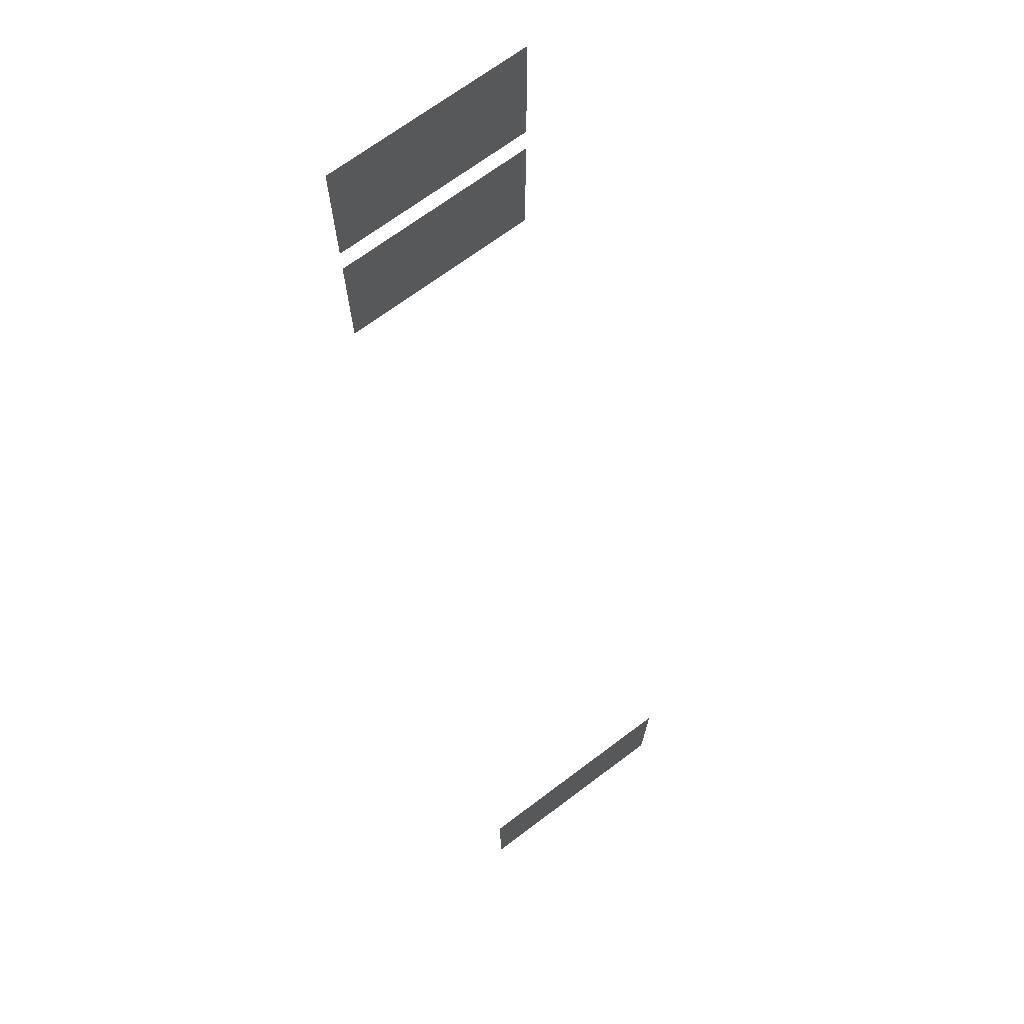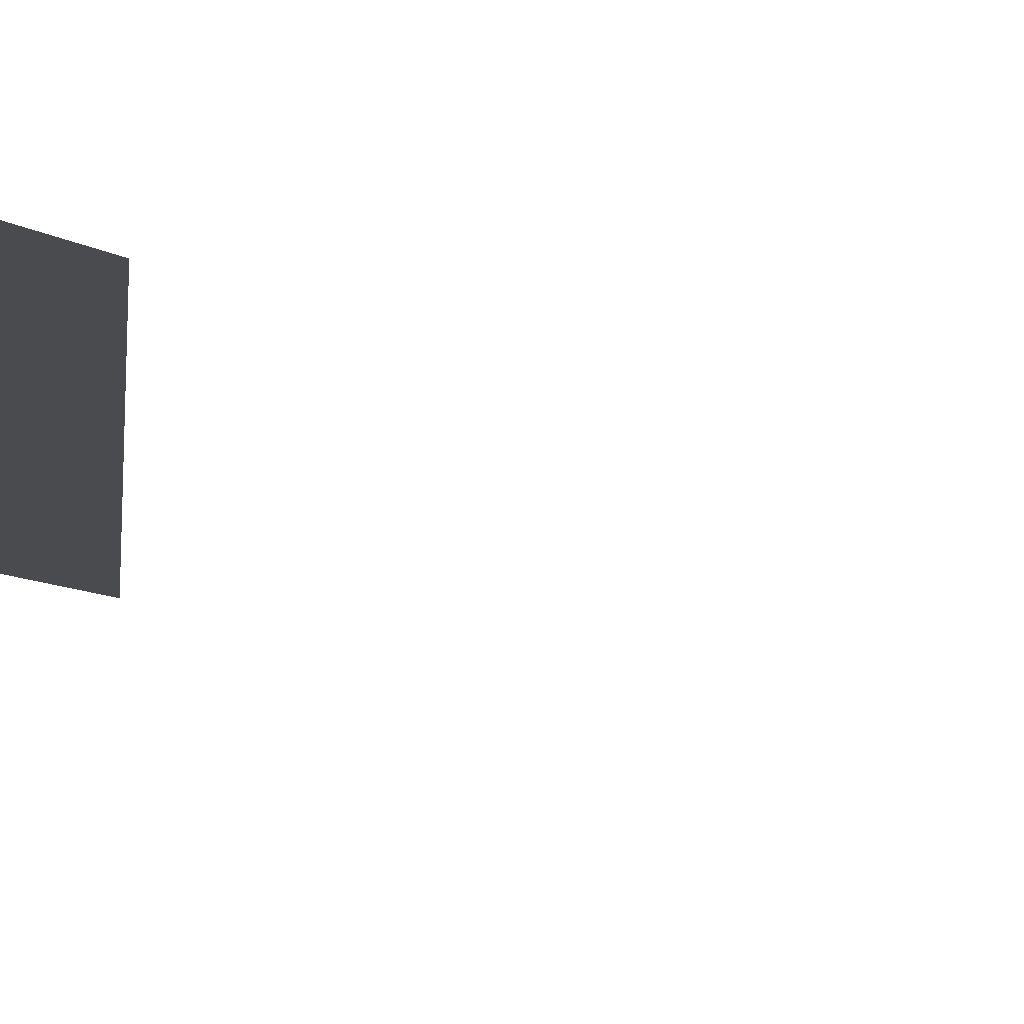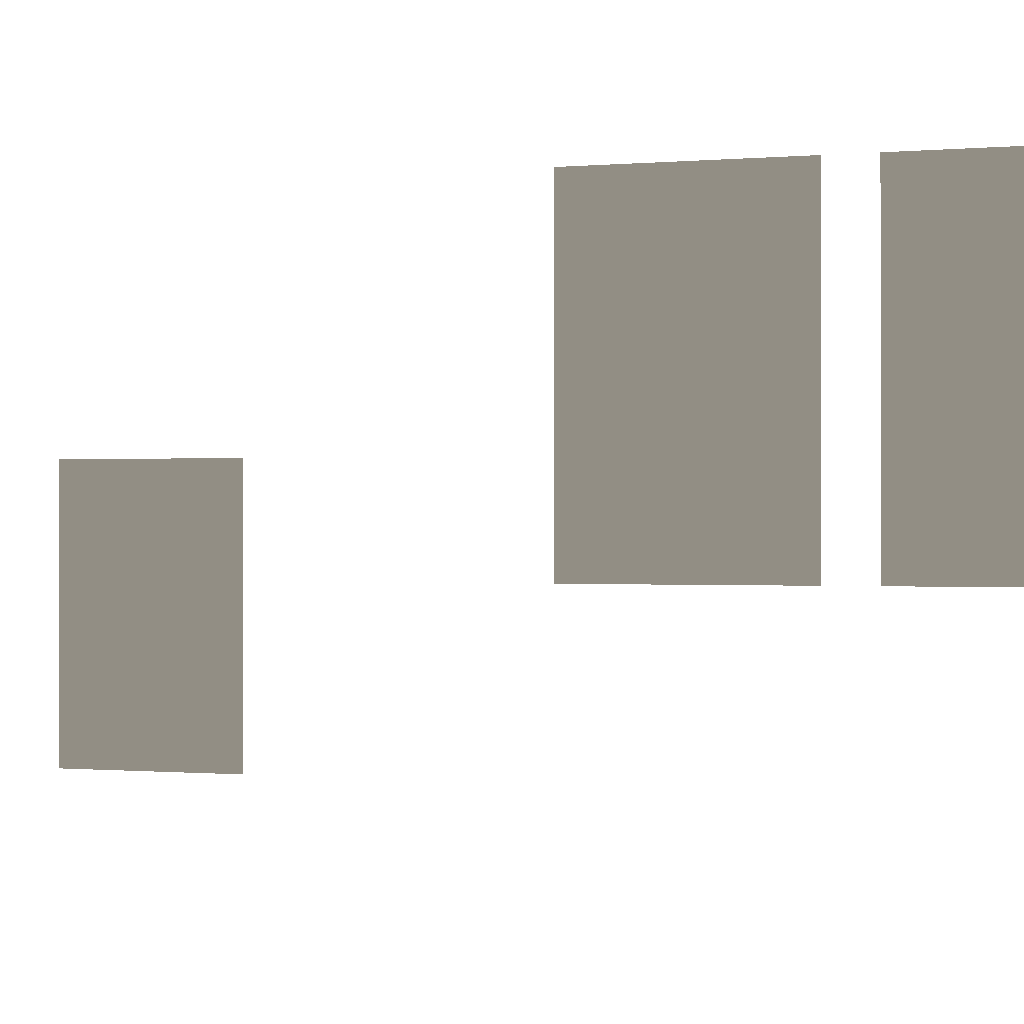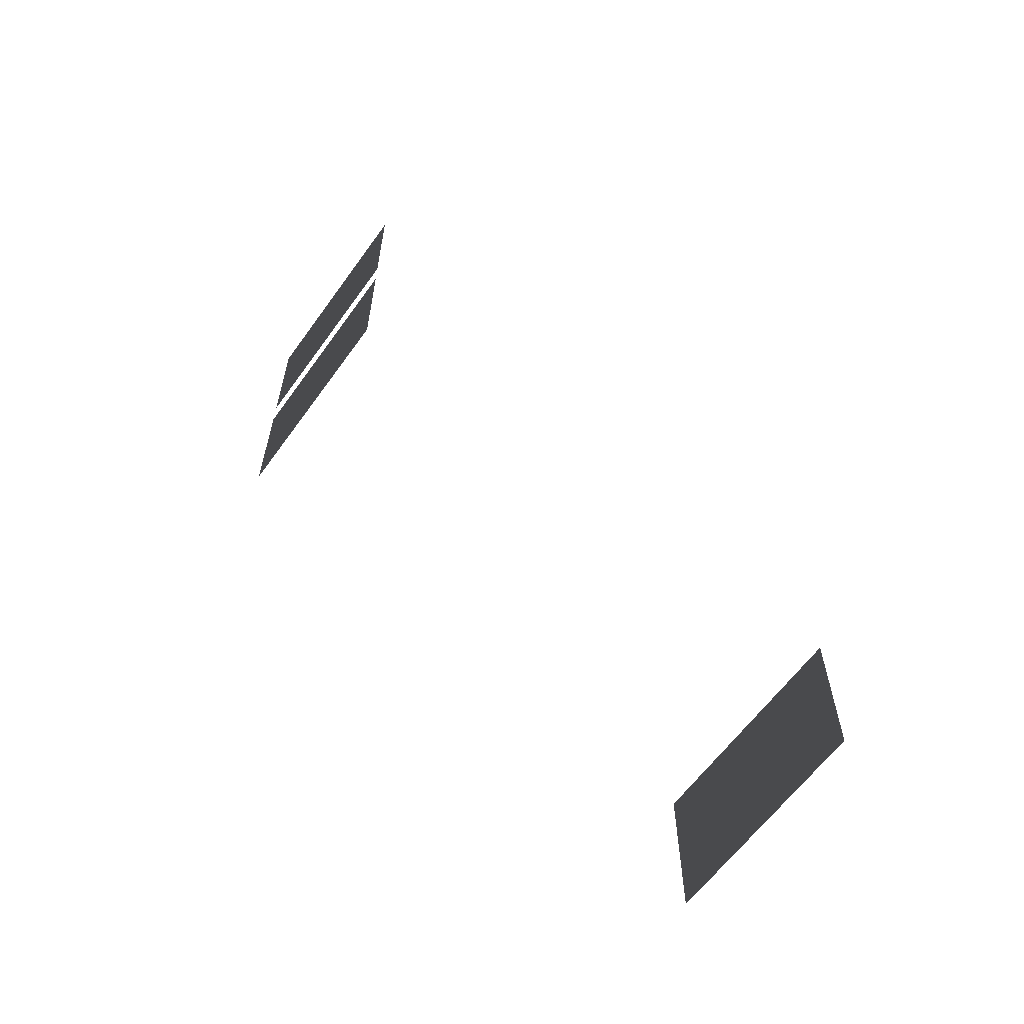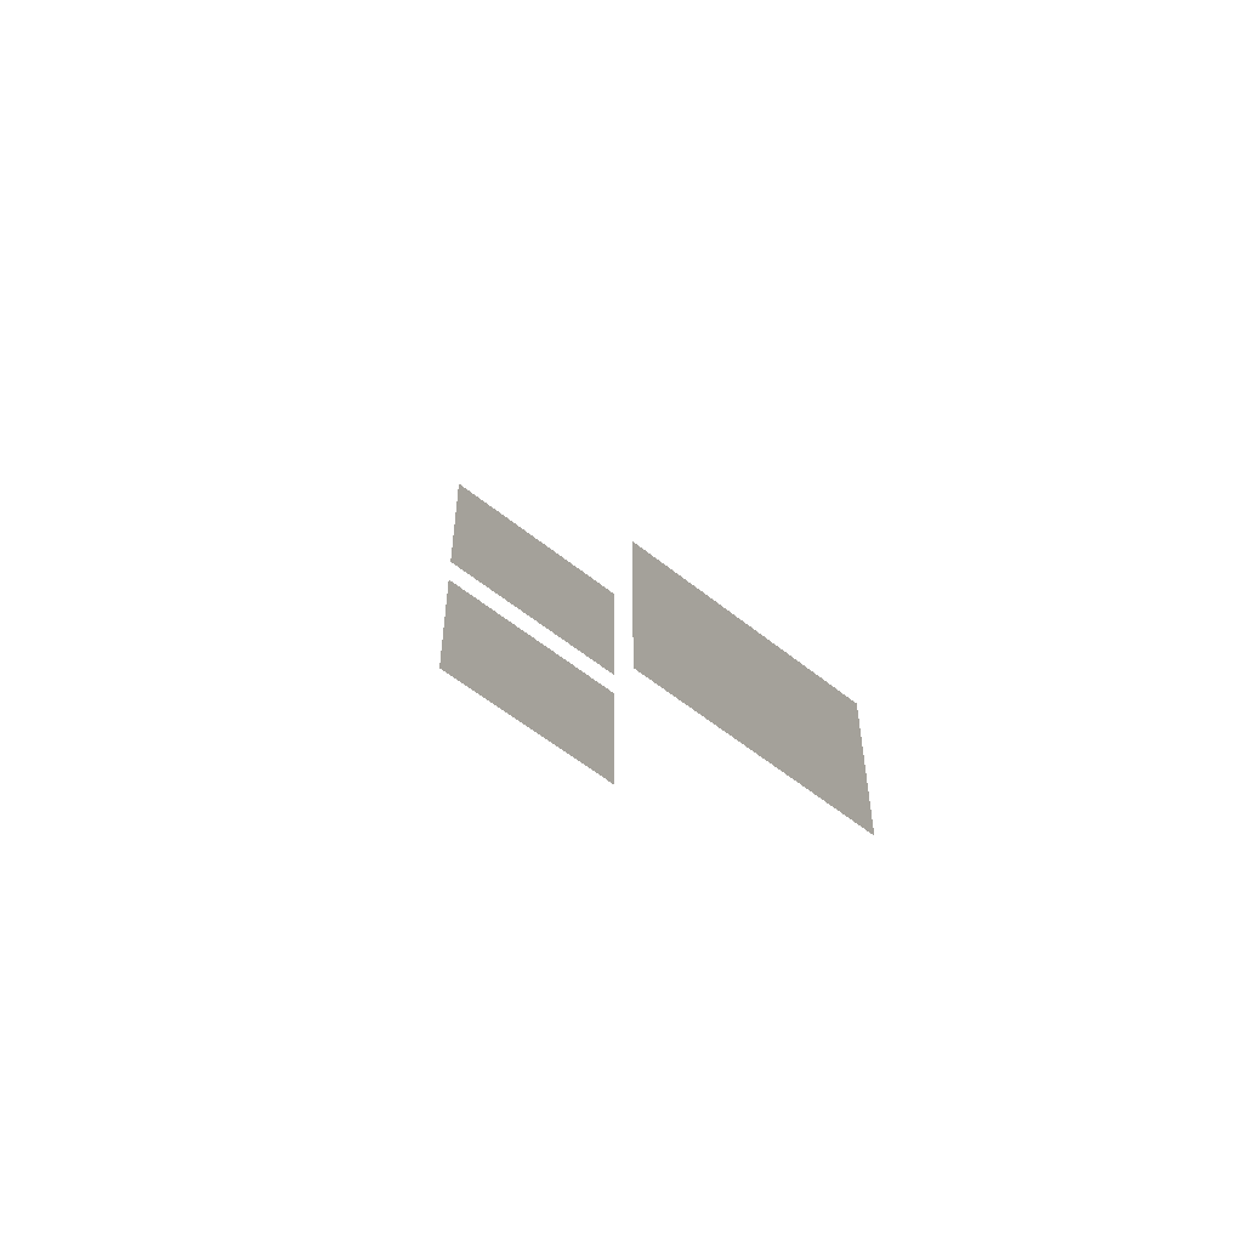
<metadata>
{"format":"obj","ext":"obj","renderer":"f3d","projection":"perspective","resolution":1024,"background":"white","views":[{"elev":70.6,"azim":-126.7,"up":"+Y"},{"elev":-14.0,"azim":-136.6,"up":"+Z"},{"elev":-0.2,"azim":113.4,"up":"+Z"},{"elev":-61.6,"azim":144.4,"up":"+Y"},{"elev":-54.2,"azim":-131.0,"up":"+Y"}]}
</metadata>
<code>
v -3.91 -0.62 2.352
v -3.91 -0.62 -0.1493
v -3.91 1.062 -0.1493
v -3.91 1.062 2.352
v 1.096 7.857 3.972
v 1.096 7.857 1.471
v 1.096 9.539 1.471
v 1.096 9.539 3.972
v 1.096 5.817 3.972
v 1.096 5.817 1.471
v 1.096 7.498 1.471
v 1.096 7.498 3.972
g Building_t8.003_38341_626
f 1 3 2
f 1 4 3
f 5 7 6
f 5 8 7
f 9 11 10
f 9 12 11

</code>
